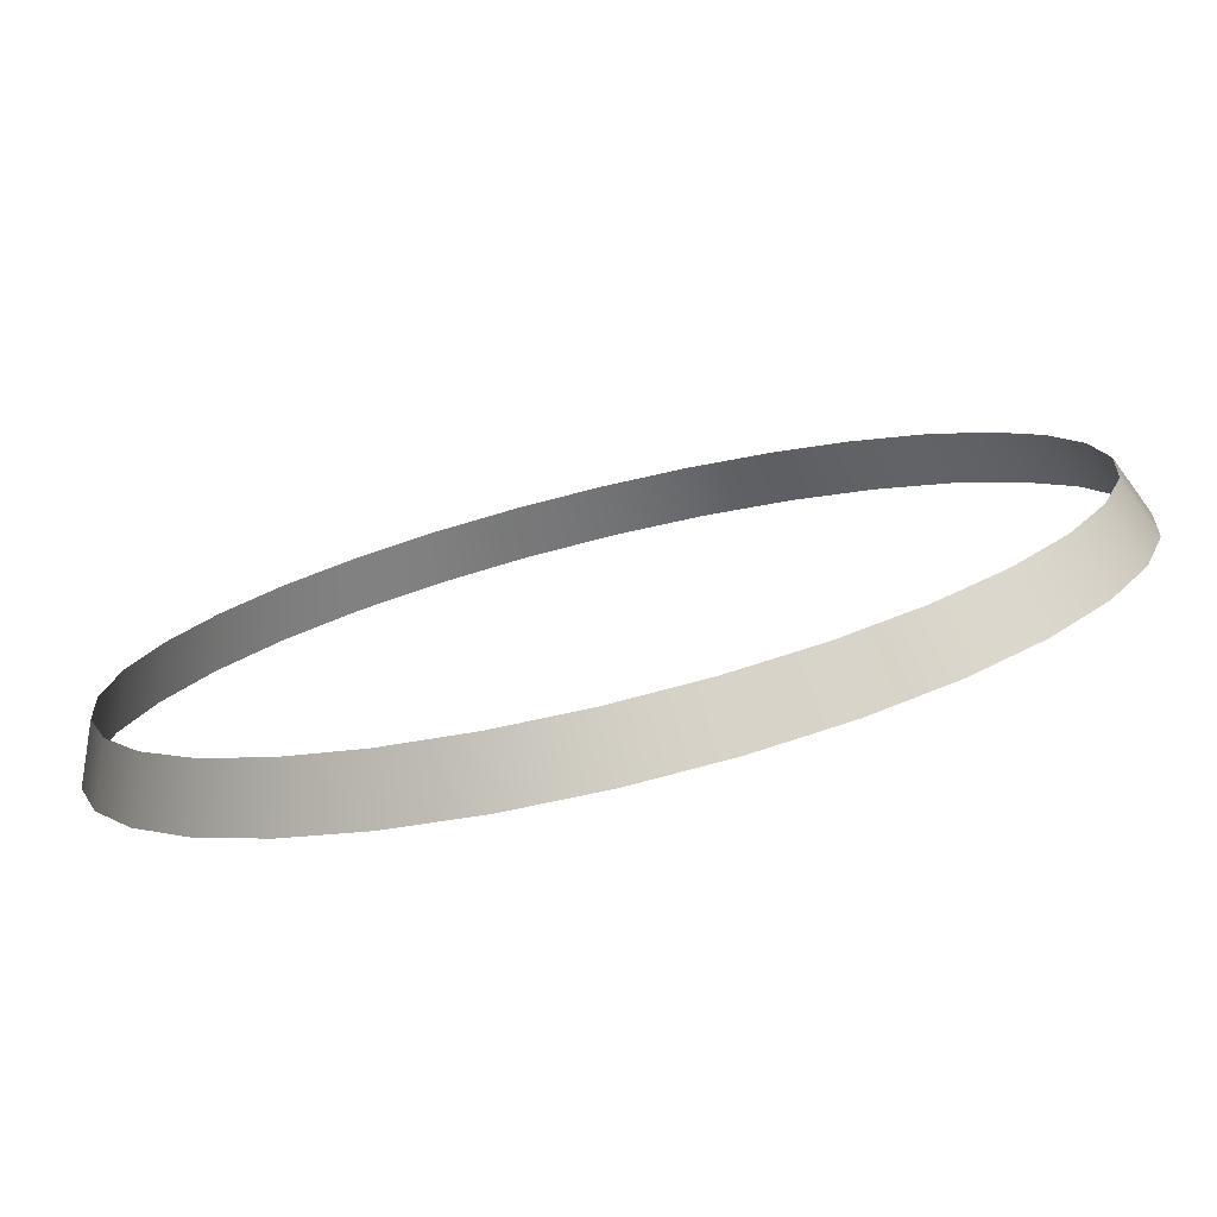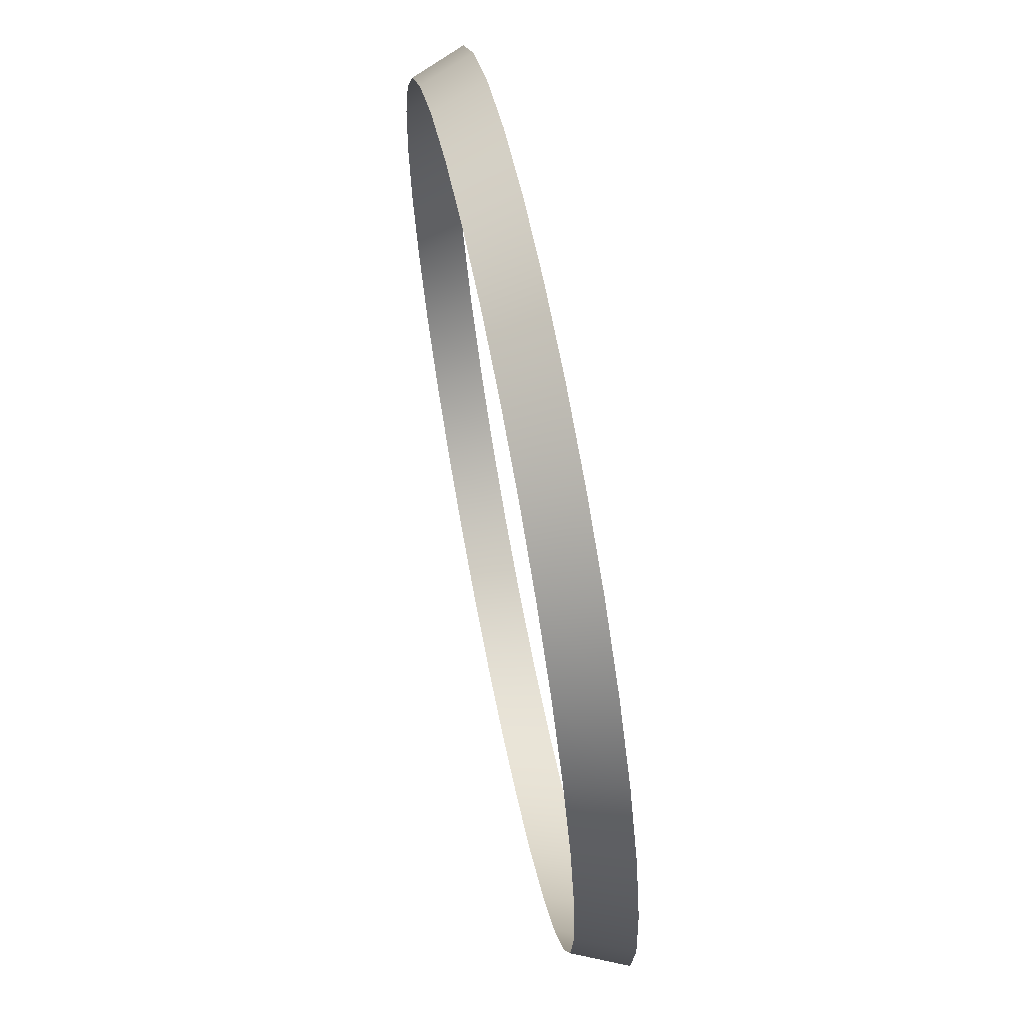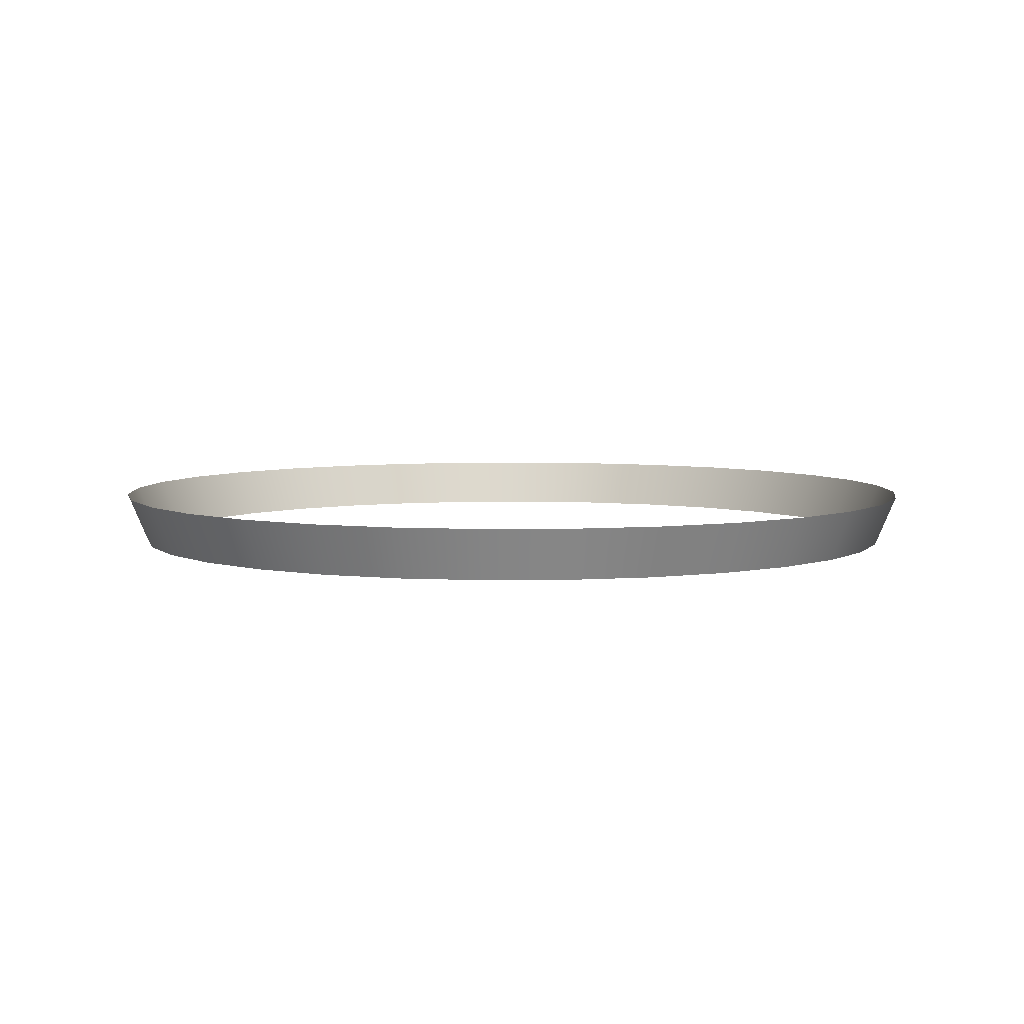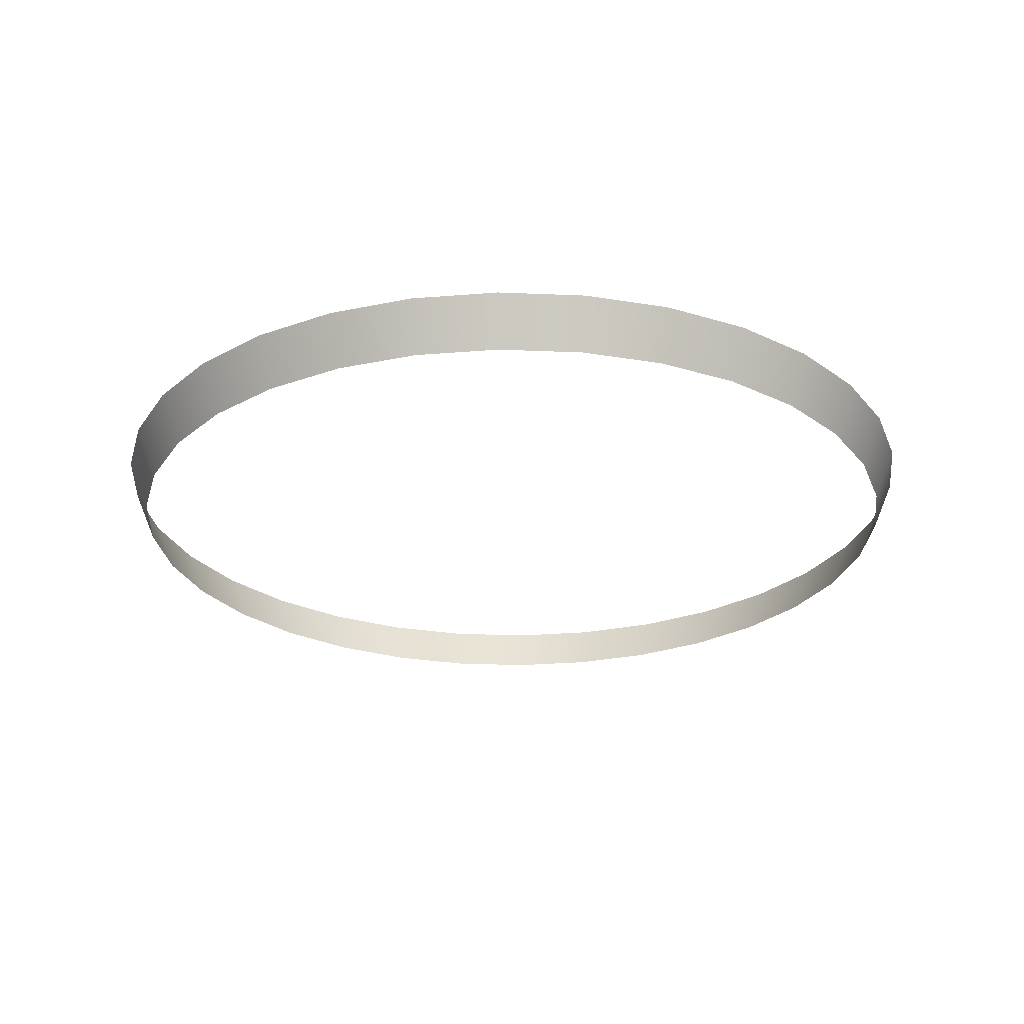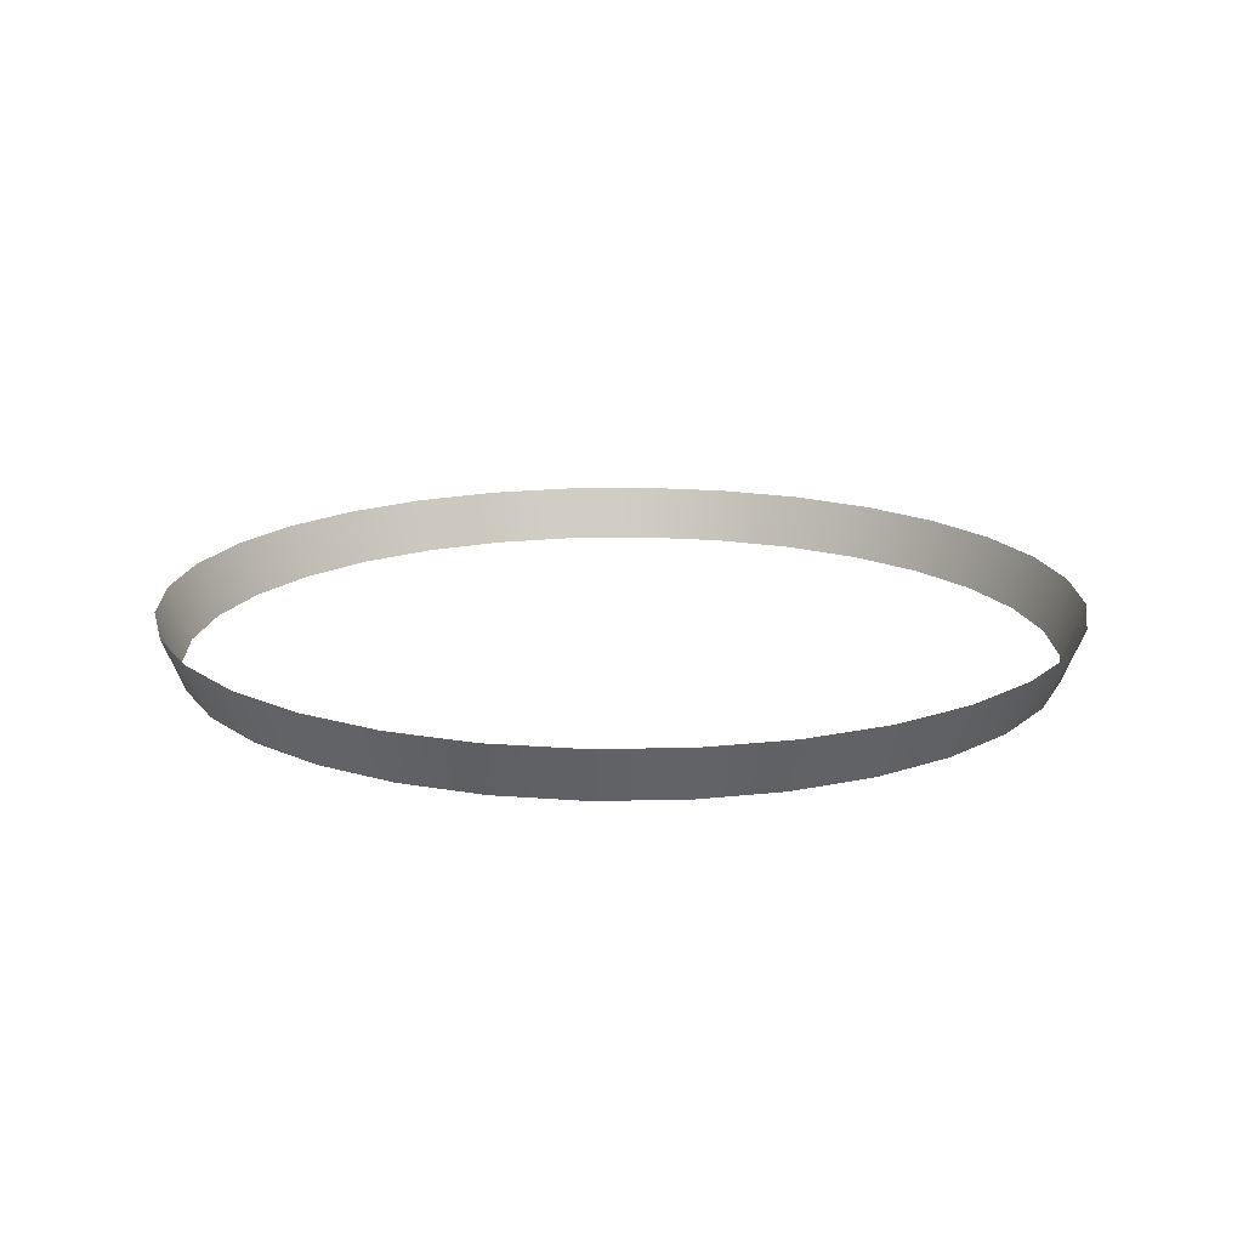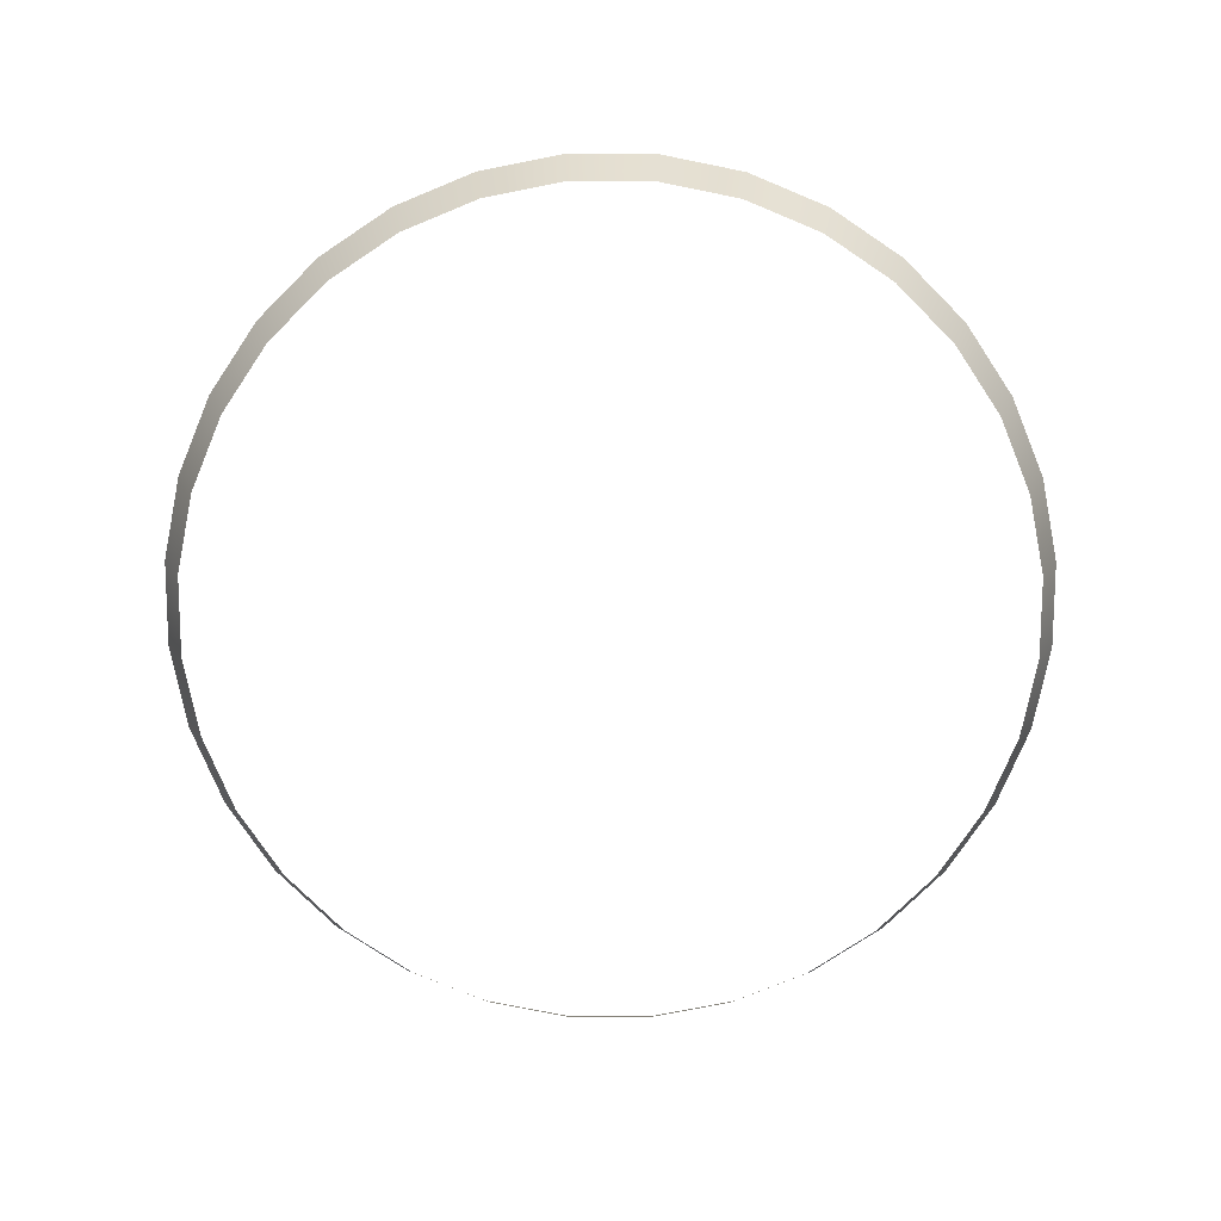
<metadata>
{"format":"obj","ext":"obj","renderer":"f3d","projection":"perspective","resolution":1024,"background":"white","views":[{"elev":-77.6,"azim":13.5,"up":"+Z"},{"elev":66.0,"azim":78.9,"up":"+Z"},{"elev":5.5,"azim":-86.4,"up":"+Y"},{"elev":-25.8,"azim":-20.7,"up":"+Y"},{"elev":16.6,"azim":-7.6,"up":"+Y"},{"elev":-75.7,"azim":-62.0,"up":"+Y"}]}
</metadata>
<code>
v -1.633 3.842 -3.208
v -1.63 3.848 -3.208
v -1.631 3.848 -3.198
v -1.654 3.842 -3.168
v -1.653 3.848 -3.166
v -1.662 3.848 -3.161
v -1.721 3.842 -3.181
v -1.723 3.848 -3.18
v -1.728 3.848 -3.188
v -1.641 3.842 -3.235
v -1.647 3.842 -3.242
v -1.645 3.848 -3.244
v -1.647 3.842 -3.174
v -1.641 3.842 -3.181
v -1.639 3.848 -3.18
v -1.636 3.842 -3.226
v -1.634 3.848 -3.227
v -1.631 3.848 -3.218
v -1.721 3.842 -3.235
v -1.723 3.848 -3.236
v -1.717 3.848 -3.244
v -1.728 3.842 -3.198
v -1.731 3.848 -3.198
v -1.732 3.848 -3.208
v -1.715 3.842 -3.242
v -1.709 3.848 -3.25
v -1.708 3.842 -3.248
v -1.7 3.848 -3.255
v -1.662 3.842 -3.252
v -1.662 3.848 -3.255
v -1.653 3.848 -3.25
v -1.636 3.842 -3.189
v -1.634 3.848 -3.188
v -1.699 3.842 -3.163
v -1.7 3.848 -3.161
v -1.709 3.848 -3.166
v -1.654 3.842 -3.248
v -1.715 3.842 -3.174
v -1.708 3.842 -3.168
v -1.662 3.842 -3.163
v -1.671 3.848 -3.158
v -1.634 3.842 -3.198
v -1.717 3.848 -3.172
v -1.725 3.842 -3.226
v -1.728 3.848 -3.227
v -1.662 3.842 -3.252
v -1.672 3.842 -3.255
v -1.671 3.848 -3.257
v -1.728 3.842 -3.217
v -1.729 3.842 -3.208
v -1.639 3.848 -3.236
v -1.69 3.842 -3.255
v -1.699 3.842 -3.252
v -1.681 3.842 -3.16
v -1.672 3.842 -3.161
v -1.681 3.848 -3.157
v -1.691 3.848 -3.158
v -1.725 3.842 -3.189
v -1.69 3.842 -3.161
v -1.691 3.848 -3.257
v -1.681 3.848 -3.258
v -1.731 3.848 -3.218
v -1.645 3.848 -3.172
v -1.681 3.842 -3.256
v -1.634 3.842 -3.217
v -1.662 3.848 -3.255
f 1 2 3
f 4 5 6
f 7 8 9
f 10 11 12
f 13 14 15
f 16 17 18
f 19 20 21
f 22 23 24
f 25 21 26
f 27 26 28
f 29 30 31
f 14 32 33
f 34 35 36
f 37 31 12
f 38 39 36
f 40 6 41
f 32 42 3
f 7 38 43
f 44 45 20
f 46 47 48
f 49 50 24
f 10 51 17
f 52 53 28
f 54 55 41
f 54 56 57
f 58 9 23
f 59 57 35
f 52 60 61
f 49 62 45
f 4 13 63
f 64 61 48
f 65 18 2
f 42 1 3
f 40 4 6
f 58 7 9
f 51 10 12
f 63 13 15
f 65 16 18
f 25 19 21
f 50 22 24
f 27 25 26
f 53 27 28
f 37 29 31
f 15 14 33
f 39 34 36
f 11 37 12
f 43 38 36
f 55 40 41
f 33 32 3
f 8 7 43
f 19 44 20
f 66 46 48
f 62 49 24
f 16 10 17
f 60 52 28
f 56 54 41
f 59 54 57
f 22 58 23
f 34 59 35
f 64 52 61
f 44 49 45
f 5 4 63
f 47 64 48
f 1 65 2

</code>
